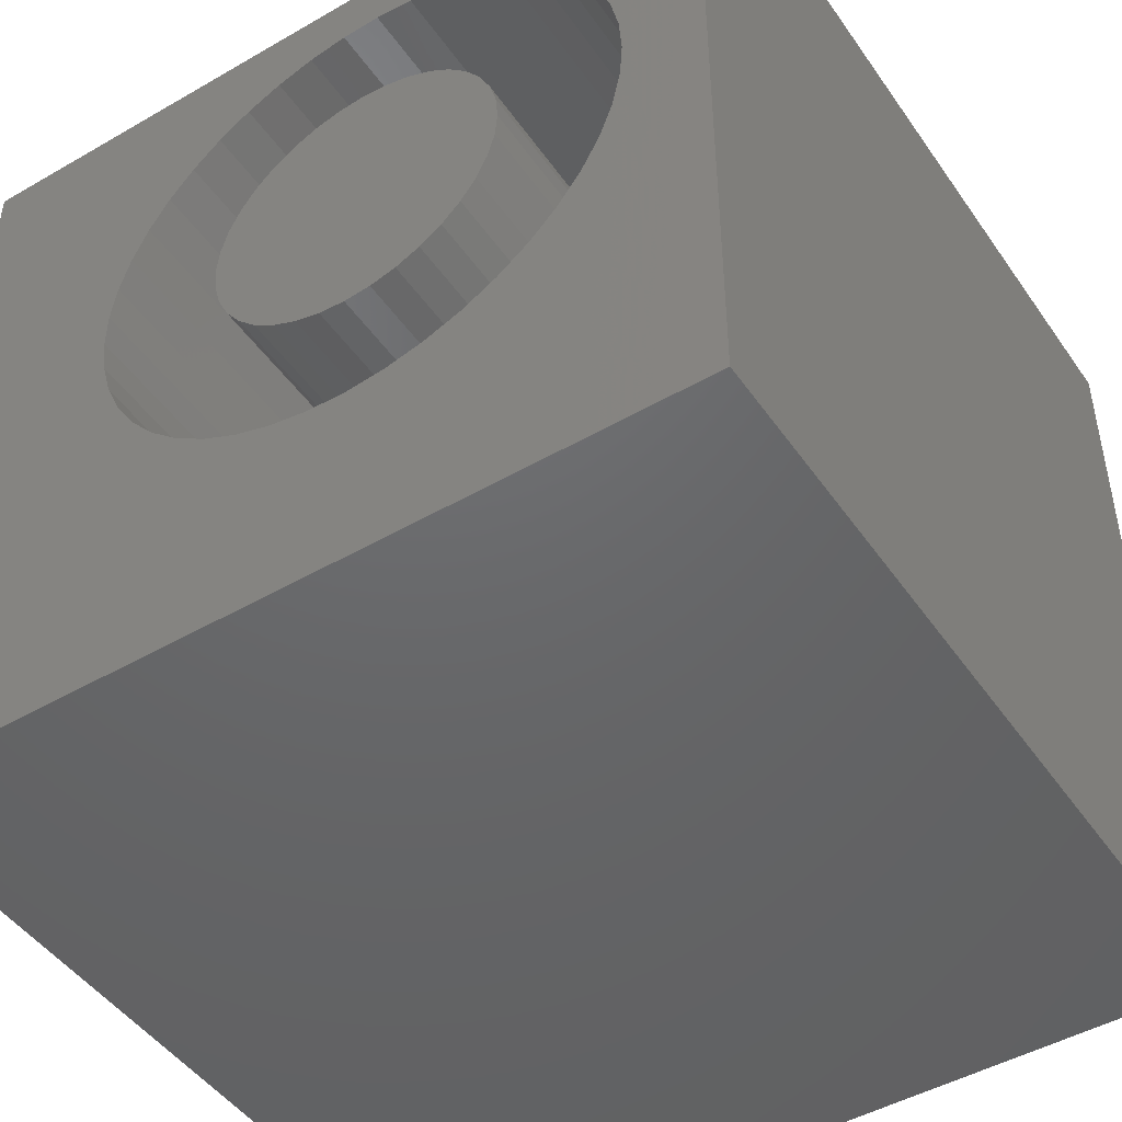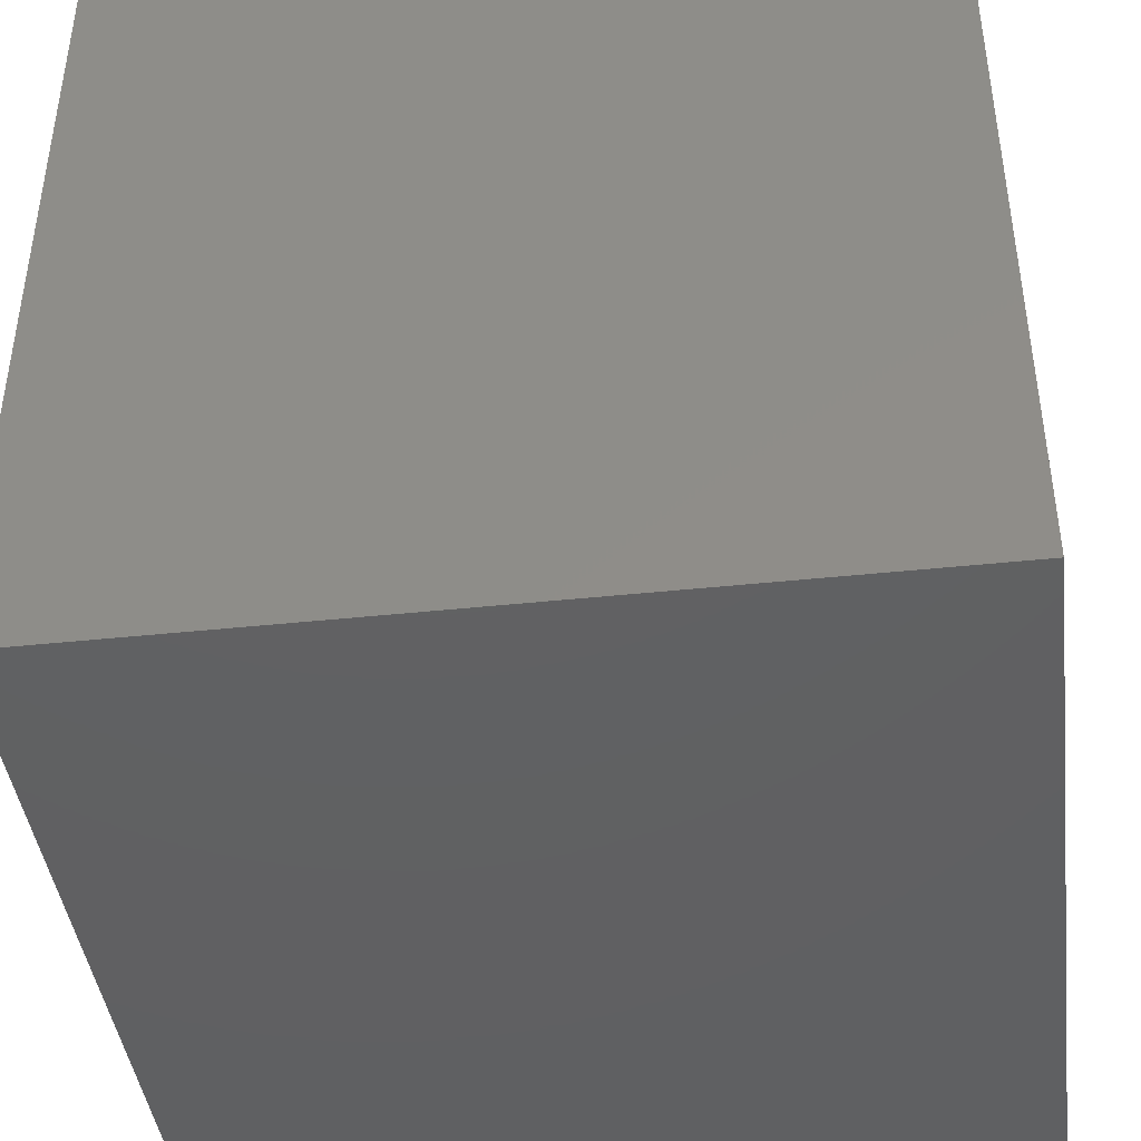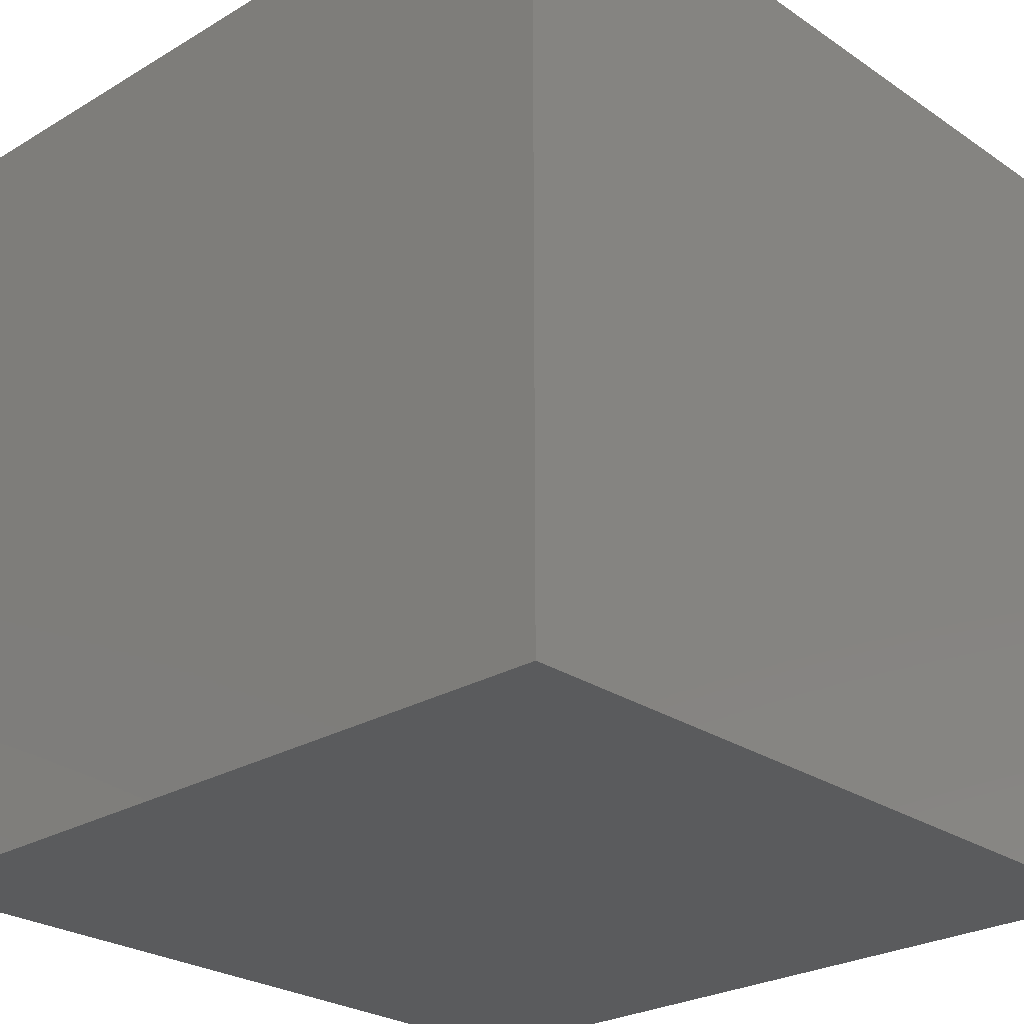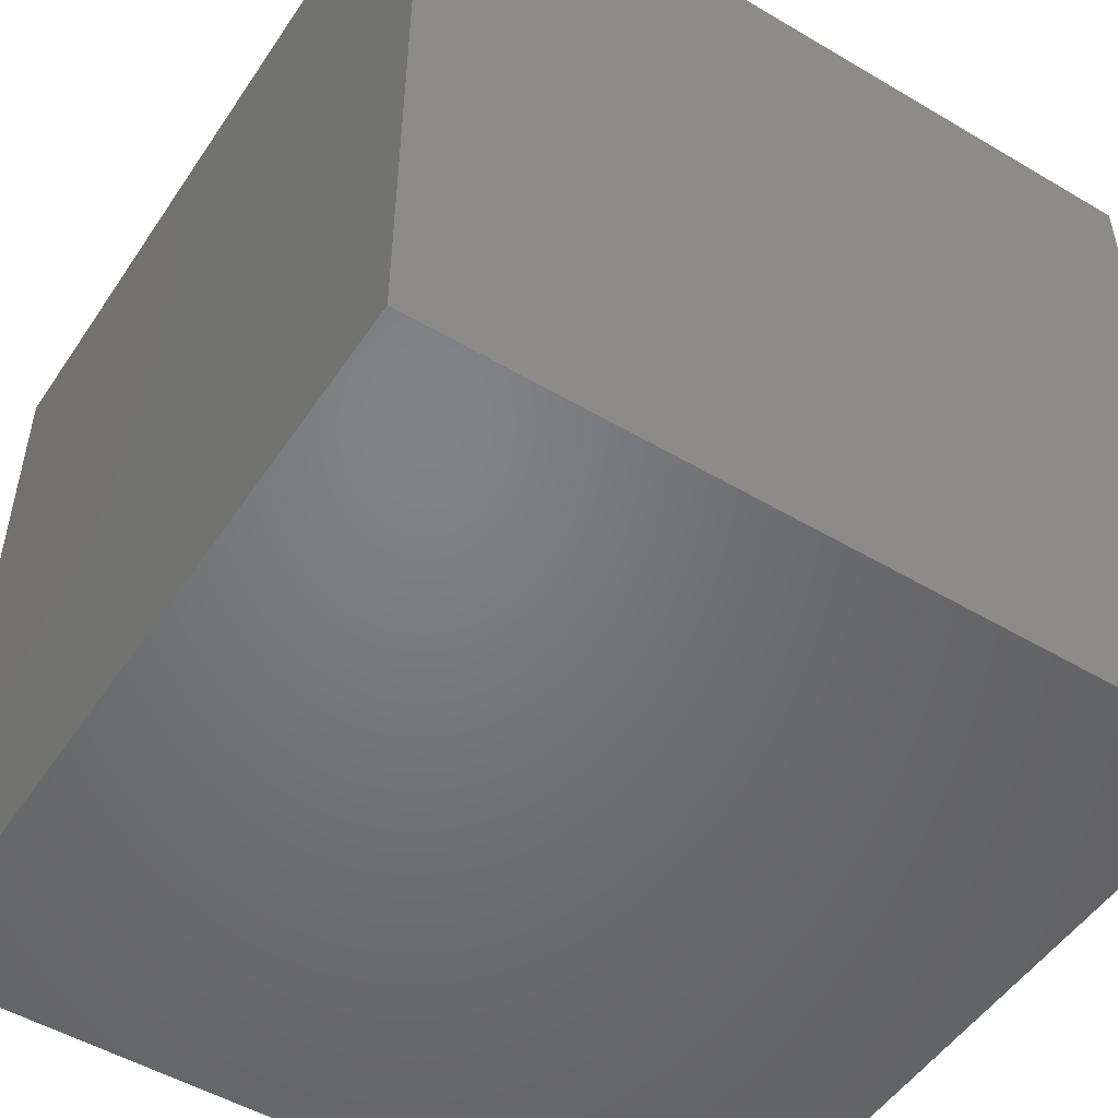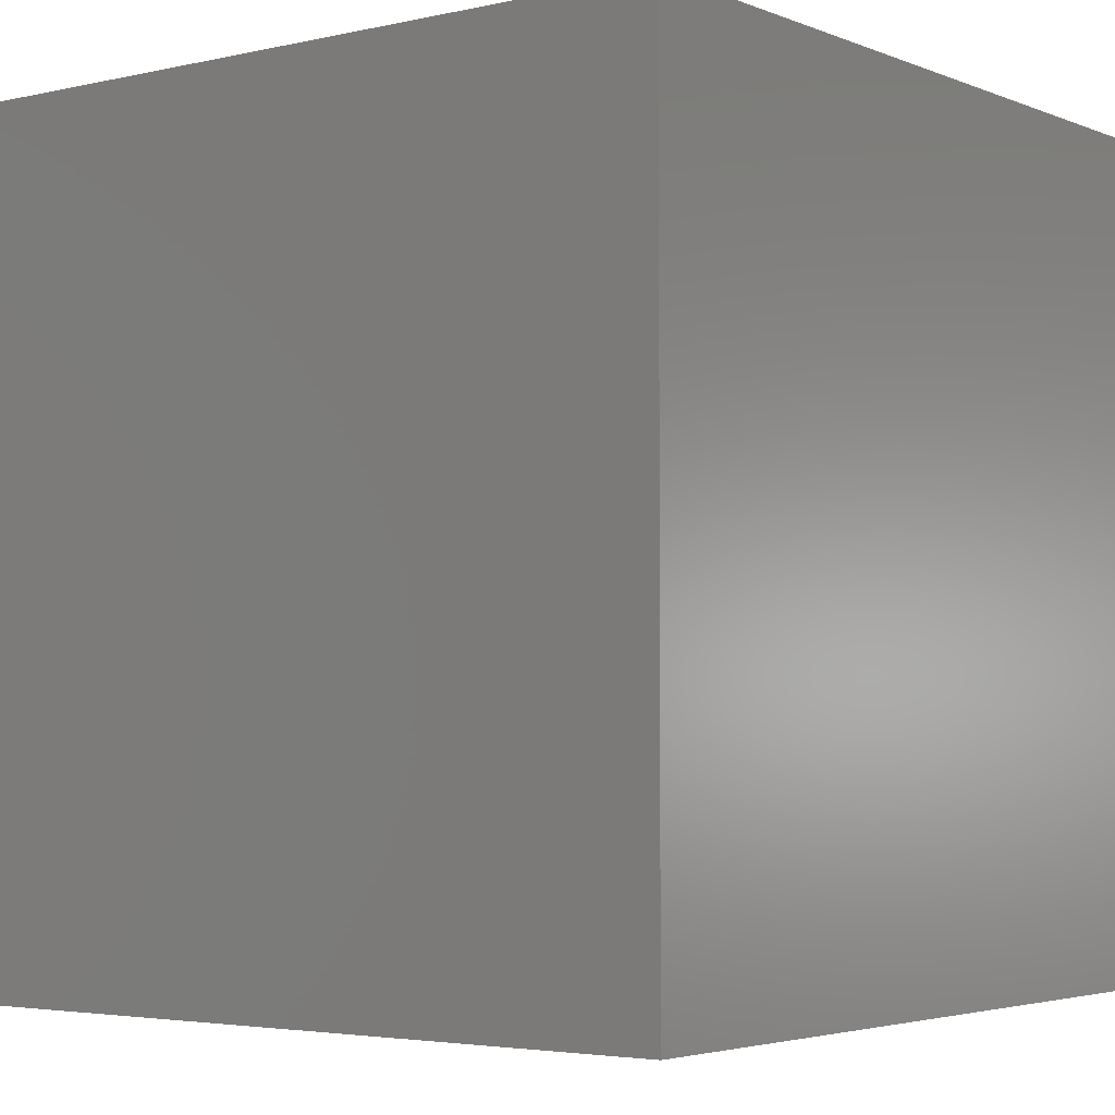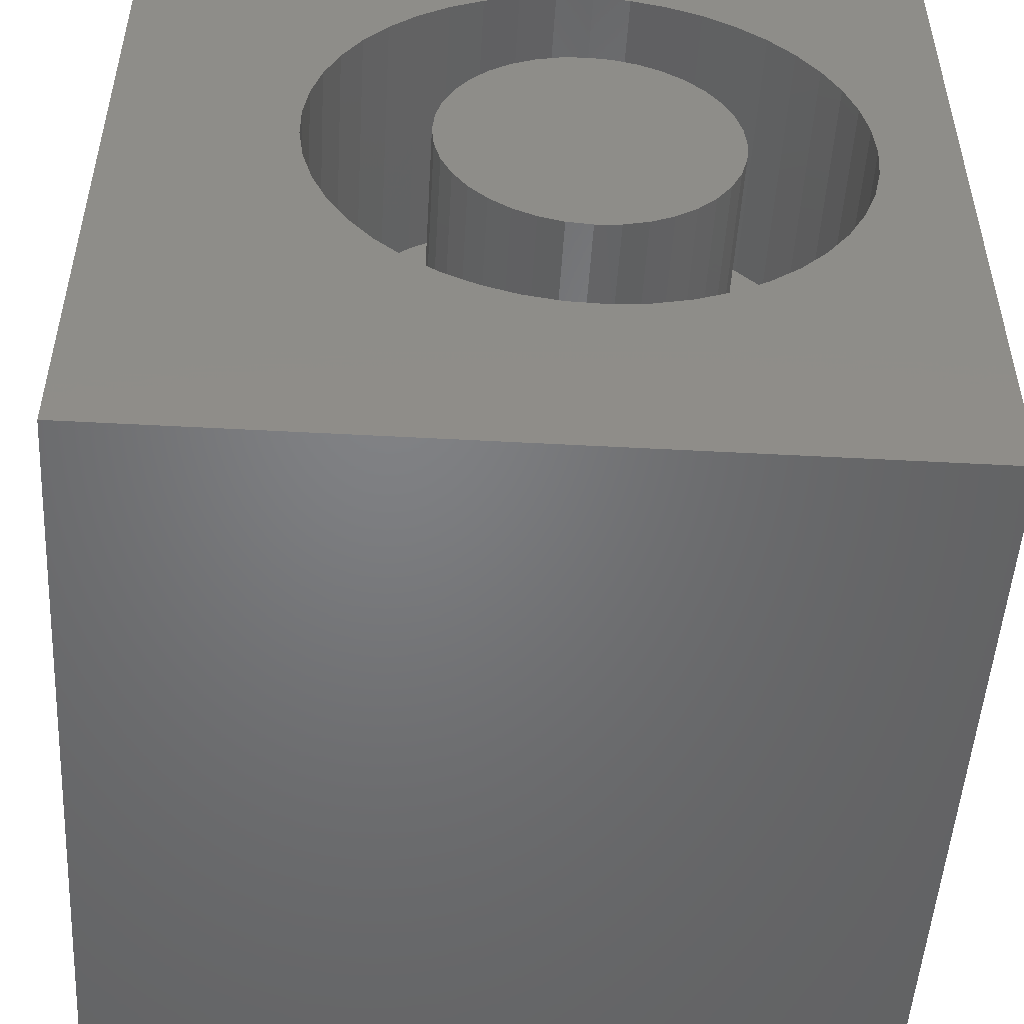
<metadata>
{"format":"stl","ext":"stl","renderer":"f3d","projection":"perspective","resolution":1024,"background":"white","views":[{"elev":-47.2,"azim":33.1,"up":"+Y"},{"elev":-42.7,"azim":97.2,"up":"+Y"},{"elev":-26.0,"azim":-136.8,"up":"+Z"},{"elev":-50.9,"azim":-122.8,"up":"+Z"},{"elev":-3.6,"azim":127.4,"up":"+Z"},{"elev":-50.6,"azim":-3.4,"up":"+Y"}]}
</metadata>
<code>
# stl→obj: 170 verts, 336 faces
v 0 10 10
v 0 10 0
v 0 0 10
v 0 0 0
v 8.711 4.486 10
v 8.49 4.069 10
v 10 0 10
v 6.207 2.529 10
v 5.737 2.48 10
v 4.35 9.002 10
v 4.8 9.148 10
v 8.873 4.93 10
v 8.212 3.687 10
v 7.884 3.347 10
v 7.512 3.056 10
v 10 10 10
v 6.665 9.083 10
v 7.103 8.906 10
v 8.873 6.796 10
v 8.971 6.334 10
v 9.004 5.863 10
v 8.971 5.392 10
v 7.103 2.82 10
v 6.665 2.643 10
v 5.265 2.496 10
v 4.8 2.578 10
v 4.35 2.724 10
v 5.265 9.23 10
v 5.737 9.247 10
v 6.207 9.197 10
v 3.926 2.931 10
v 3.534 3.195 10
v 3.183 3.511 10
v 2.307 6.567 10
v 2.437 7.021 10
v 3.183 8.215 10
v 3.534 8.531 10
v 3.926 8.795 10
v 7.512 8.67 10
v 7.884 8.379 10
v 8.212 8.039 10
v 8.49 7.657 10
v 8.711 7.24 10
v 2.88 3.873 10
v 2.629 4.274 10
v 2.437 4.705 10
v 2.629 7.453 10
v 2.88 7.853 10
v 2.307 5.159 10
v 2.241 5.627 10
v 2.241 6.099 10
v 10 10 0
v 10 0 0
v 8.971 5.392 6.531
v 9.004 5.863 6.531
v 8.971 6.334 6.531
v 8.873 6.796 6.531
v 8.711 7.24 6.531
v 8.49 7.657 6.531
v 8.212 8.039 6.531
v 7.884 8.379 6.531
v 7.512 8.67 6.531
v 7.103 8.906 6.531
v 6.665 9.083 6.531
v 6.207 9.197 6.531
v 5.737 9.247 6.531
v 5.265 9.23 6.531
v 4.8 9.148 6.531
v 4.35 9.002 6.531
v 3.926 8.795 6.531
v 3.534 8.531 6.531
v 3.183 8.215 6.531
v 2.88 7.853 6.531
v 2.629 7.453 6.531
v 2.437 7.021 6.531
v 2.307 6.567 6.531
v 2.241 6.099 6.531
v 2.241 5.627 6.531
v 2.307 5.159 6.531
v 2.437 4.705 6.531
v 2.629 4.274 6.531
v 2.88 3.873 6.531
v 3.183 3.511 6.531
v 3.534 3.195 6.531
v 3.926 2.931 6.531
v 4.35 2.724 6.531
v 4.8 2.578 6.531
v 5.265 2.496 6.531
v 5.737 2.48 6.531
v 6.207 2.529 6.531
v 6.665 2.643 6.531
v 7.103 2.82 6.531
v 7.512 3.056 6.531
v 7.884 3.347 6.531
v 8.212 3.687 6.531
v 8.49 4.069 6.531
v 8.711 4.486 6.531
v 8.873 4.93 6.531
v 6.544 4.261 6.531
v 6.808 4.446 6.531
v 7.036 4.674 6.531
v 7.221 4.938 6.531
v 7.357 5.23 6.531
v 7.441 6.184 6.531
v 7.357 6.496 6.531
v 7.221 6.788 6.531
v 7.036 7.052 6.531
v 6.808 7.281 6.531
v 6.544 7.465 6.531
v 7.441 5.542 6.531
v 7.469 5.863 6.531
v 4.986 4.124 6.531
v 5.297 4.041 6.531
v 5.619 4.013 6.531
v 5.94 4.041 6.531
v 6.251 4.124 6.531
v 6.251 7.602 6.531
v 5.94 7.685 6.531
v 5.619 7.713 6.531
v 5.297 7.685 6.531
v 4.016 4.938 6.531
v 4.201 4.674 6.531
v 4.429 4.446 6.531
v 4.694 4.261 6.531
v 3.797 6.184 6.531
v 3.768 5.863 6.531
v 3.797 5.542 6.531
v 3.88 5.23 6.531
v 4.429 7.281 6.531
v 4.201 7.052 6.531
v 4.016 6.788 6.531
v 3.88 6.496 6.531
v 4.986 7.602 6.531
v 4.694 7.465 6.531
v 7.469 5.863 10
v 7.441 5.542 10
v 7.357 5.23 10
v 7.221 4.938 10
v 7.036 4.674 10
v 6.808 4.446 10
v 6.544 4.261 10
v 6.251 4.124 10
v 5.94 4.041 10
v 5.619 4.013 10
v 5.297 4.041 10
v 4.986 4.124 10
v 4.694 4.261 10
v 4.429 4.446 10
v 4.201 4.674 10
v 4.016 4.938 10
v 3.88 5.23 10
v 3.797 5.542 10
v 3.768 5.863 10
v 3.797 6.184 10
v 3.88 6.496 10
v 4.016 6.788 10
v 4.201 7.052 10
v 4.429 7.281 10
v 4.694 7.465 10
v 4.986 7.602 10
v 5.297 7.685 10
v 5.619 7.713 10
v 5.94 7.685 10
v 6.251 7.602 10
v 6.544 7.465 10
v 6.808 7.281 10
v 7.036 7.052 10
v 7.221 6.788 10
v 7.357 6.496 10
v 7.441 6.184 10
f 1 2 3
f 3 2 4
f 5 6 7
f 7 8 9
f 1 10 11
f 5 7 12
f 6 13 7
f 7 13 14
f 7 14 15
f 7 9 3
f 16 17 18
f 19 20 16
f 16 20 21
f 16 21 7
f 7 21 22
f 7 22 12
f 15 23 7
f 7 23 24
f 7 24 8
f 9 25 3
f 3 25 26
f 3 26 27
f 11 28 1
f 1 28 29
f 1 29 16
f 16 29 30
f 16 30 17
f 27 31 3
f 3 31 32
f 3 32 33
f 1 34 35
f 36 37 1
f 1 37 38
f 1 38 10
f 18 39 16
f 16 39 40
f 16 40 41
f 41 42 16
f 16 42 43
f 16 43 19
f 33 44 3
f 3 44 45
f 3 45 46
f 35 47 1
f 1 47 48
f 1 48 36
f 46 49 3
f 3 49 50
f 3 50 1
f 1 50 51
f 1 51 34
f 52 16 53
f 53 16 7
f 2 52 4
f 4 52 53
f 16 52 1
f 1 52 2
f 53 7 4
f 4 7 3
f 54 21 55
f 55 21 20
f 55 20 56
f 56 20 19
f 56 19 57
f 57 19 43
f 57 43 58
f 58 43 42
f 58 42 59
f 59 42 41
f 59 41 60
f 60 41 40
f 60 40 61
f 61 40 39
f 61 39 62
f 62 39 18
f 62 18 63
f 63 18 17
f 63 17 64
f 64 17 30
f 64 30 65
f 65 30 29
f 65 29 66
f 66 29 28
f 66 28 67
f 67 28 11
f 67 11 68
f 68 11 10
f 68 10 69
f 69 10 38
f 69 38 70
f 70 38 37
f 70 37 71
f 71 37 36
f 71 36 72
f 72 36 48
f 72 48 73
f 73 48 47
f 73 47 74
f 74 47 35
f 74 35 75
f 75 35 34
f 75 34 76
f 76 34 51
f 76 51 77
f 77 51 50
f 77 50 78
f 78 50 49
f 78 49 79
f 79 49 46
f 79 46 80
f 80 46 45
f 80 45 81
f 81 45 44
f 81 44 82
f 82 44 33
f 82 33 83
f 83 33 32
f 83 32 84
f 84 32 31
f 84 31 85
f 85 31 27
f 85 27 86
f 86 27 26
f 86 26 87
f 87 26 25
f 87 25 88
f 88 25 9
f 88 9 89
f 89 9 8
f 89 8 90
f 90 8 24
f 90 24 91
f 91 24 23
f 91 23 92
f 92 23 15
f 92 15 93
f 93 15 14
f 93 14 94
f 94 14 13
f 94 13 95
f 95 13 6
f 95 6 96
f 96 6 5
f 96 5 97
f 97 5 12
f 97 12 98
f 98 12 22
f 98 22 54
f 54 22 21
f 99 93 100
f 100 93 94
f 100 94 101
f 101 94 95
f 101 95 102
f 102 95 96
f 102 96 103
f 104 57 105
f 105 57 58
f 105 58 106
f 106 58 59
f 106 59 107
f 107 59 60
f 107 60 108
f 108 60 61
f 108 61 109
f 96 97 103
f 103 97 98
f 103 98 110
f 110 98 54
f 110 54 111
f 111 54 55
f 111 55 104
f 104 55 56
f 104 56 57
f 112 87 113
f 113 87 88
f 113 88 114
f 114 88 89
f 114 89 115
f 115 89 90
f 115 90 116
f 116 90 91
f 116 91 99
f 99 91 92
f 99 92 93
f 61 62 109
f 109 62 63
f 109 63 117
f 117 63 64
f 117 64 118
f 118 64 65
f 118 65 119
f 119 65 66
f 119 66 120
f 121 82 122
f 122 82 83
f 122 83 123
f 123 83 84
f 123 84 124
f 124 84 85
f 124 85 112
f 112 85 86
f 112 86 87
f 125 77 126
f 126 77 78
f 126 78 127
f 127 78 79
f 127 79 128
f 128 79 80
f 128 80 121
f 121 80 81
f 121 81 82
f 129 72 130
f 130 72 73
f 130 73 131
f 131 73 74
f 131 74 132
f 132 74 75
f 132 75 125
f 125 75 76
f 125 76 77
f 66 67 120
f 120 67 68
f 120 68 133
f 133 68 69
f 133 69 134
f 134 69 70
f 134 70 129
f 129 70 71
f 129 71 72
f 104 135 111
f 111 135 136
f 111 136 110
f 110 136 137
f 110 137 103
f 103 137 138
f 103 138 102
f 102 138 139
f 102 139 101
f 101 139 140
f 101 140 100
f 100 140 141
f 100 141 99
f 99 141 142
f 99 142 116
f 116 142 143
f 116 143 115
f 115 143 144
f 115 144 114
f 114 144 145
f 114 145 113
f 113 145 146
f 113 146 112
f 112 146 147
f 112 147 124
f 124 147 148
f 124 148 123
f 123 148 149
f 123 149 122
f 122 149 150
f 122 150 121
f 121 150 151
f 121 151 128
f 128 151 152
f 128 152 127
f 127 152 153
f 127 153 126
f 126 153 154
f 126 154 125
f 125 154 155
f 125 155 132
f 132 155 156
f 132 156 131
f 131 156 157
f 131 157 130
f 130 157 158
f 130 158 129
f 129 158 159
f 129 159 134
f 134 159 160
f 134 160 133
f 133 160 161
f 133 161 120
f 120 161 162
f 120 162 119
f 119 162 163
f 119 163 118
f 118 163 164
f 118 164 117
f 117 164 165
f 117 165 109
f 109 165 166
f 109 166 108
f 108 166 167
f 108 167 107
f 107 167 168
f 107 168 106
f 106 168 169
f 106 169 105
f 105 169 170
f 105 170 104
f 104 170 135
f 164 144 165
f 165 144 166
f 164 163 144
f 144 163 162
f 144 162 161
f 147 146 156
f 168 167 137
f 137 167 166
f 137 166 138
f 161 160 144
f 144 160 159
f 144 159 158
f 158 157 144
f 144 157 156
f 144 156 145
f 145 156 146
f 144 143 166
f 166 143 142
f 166 142 141
f 137 136 168
f 168 136 135
f 168 135 169
f 169 135 170
f 155 154 149
f 149 154 153
f 153 152 149
f 149 152 151
f 149 151 150
f 155 149 156
f 156 149 148
f 156 148 147
f 141 140 166
f 166 140 139
f 166 139 138

</code>
